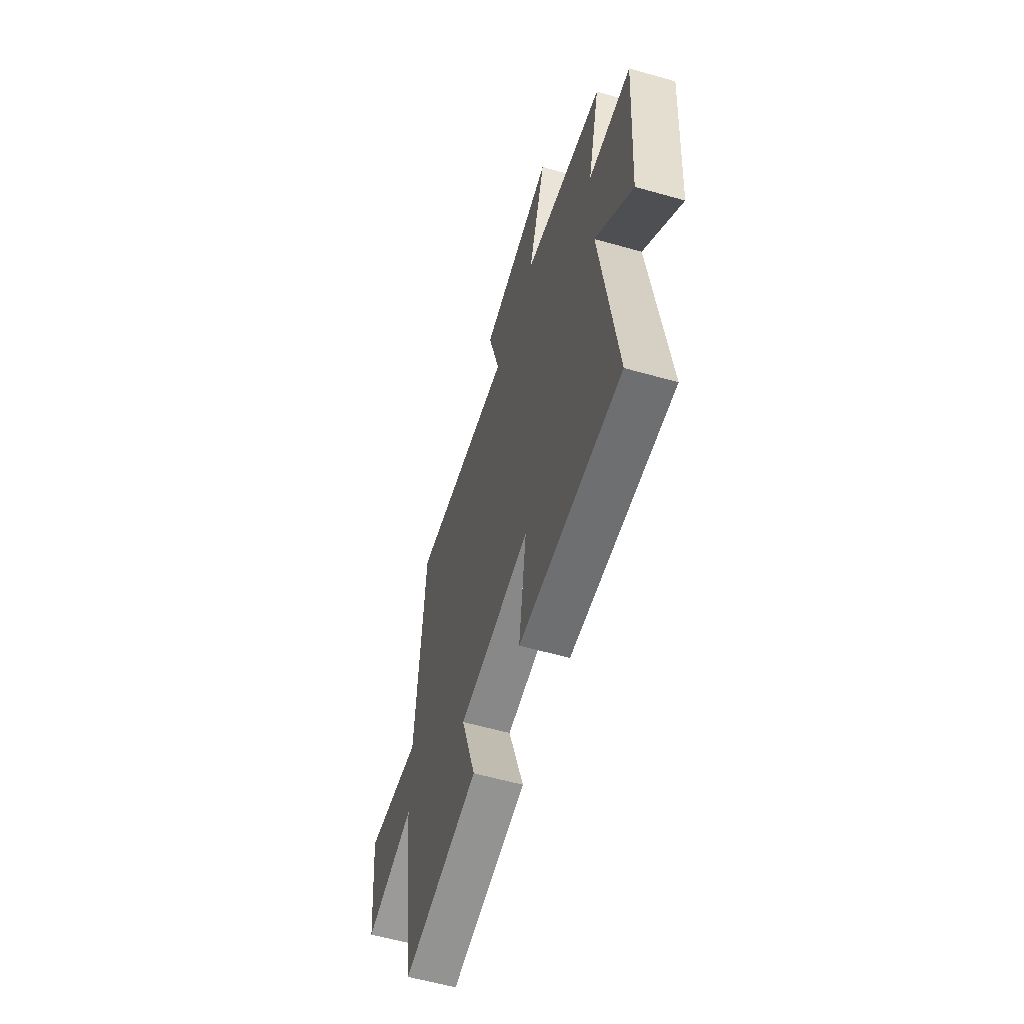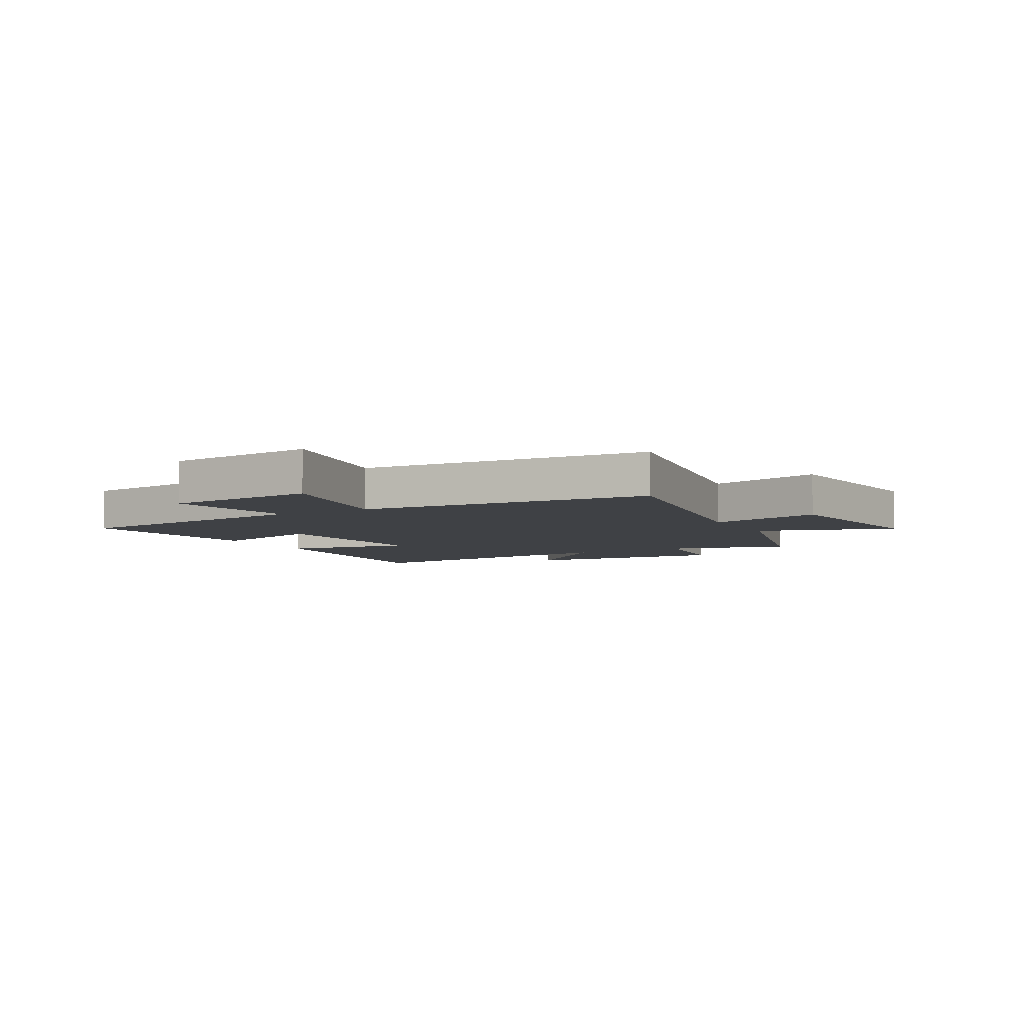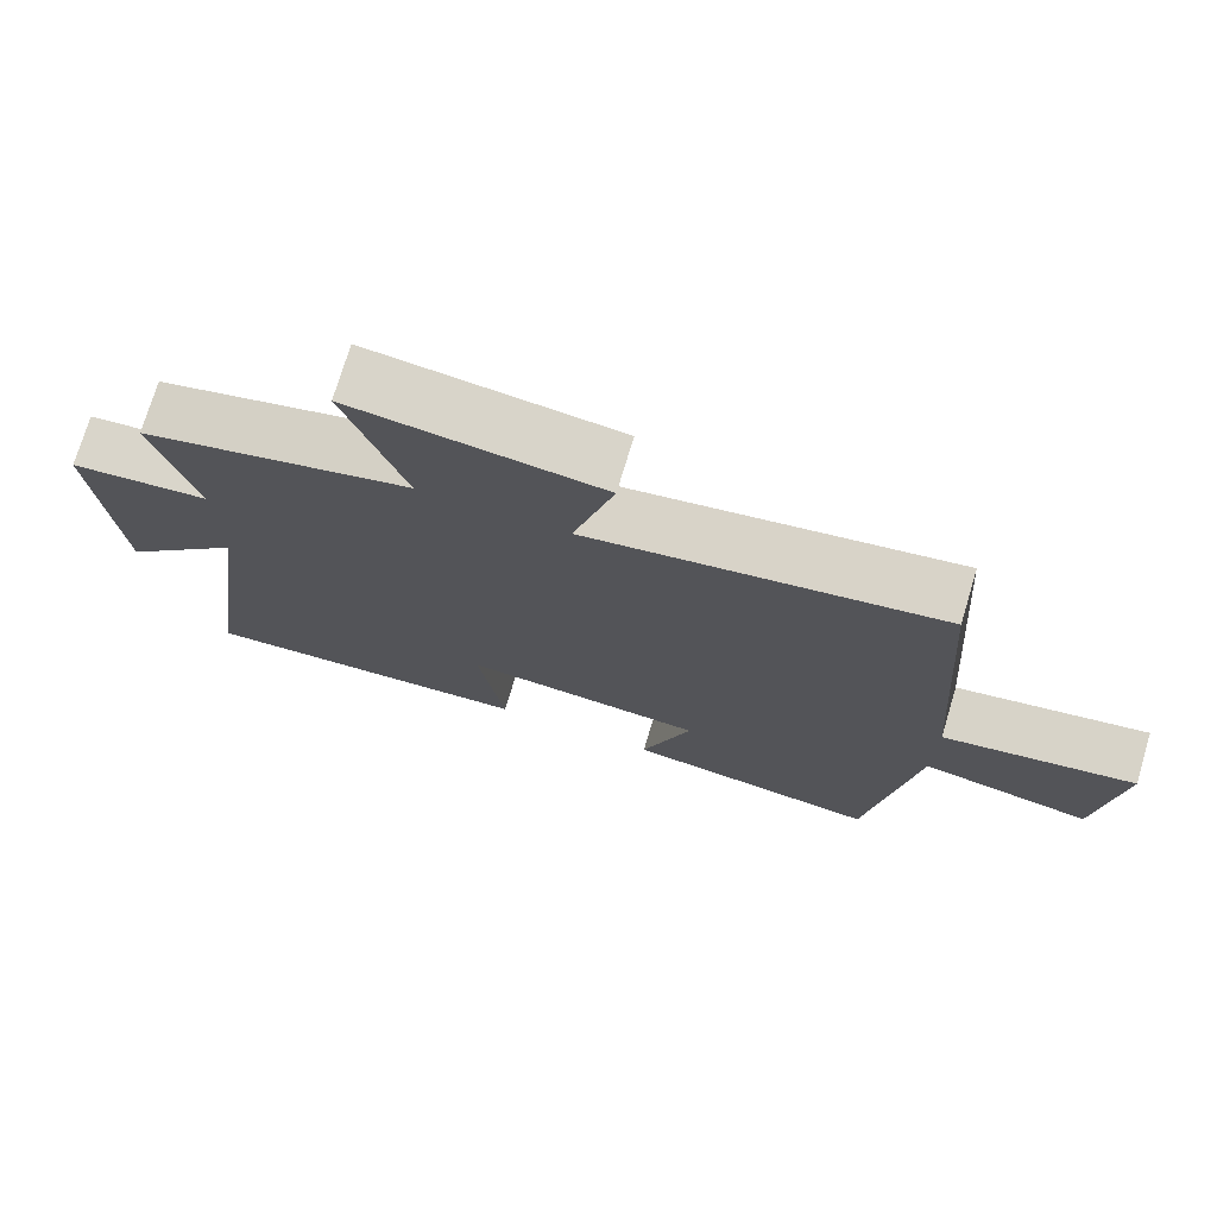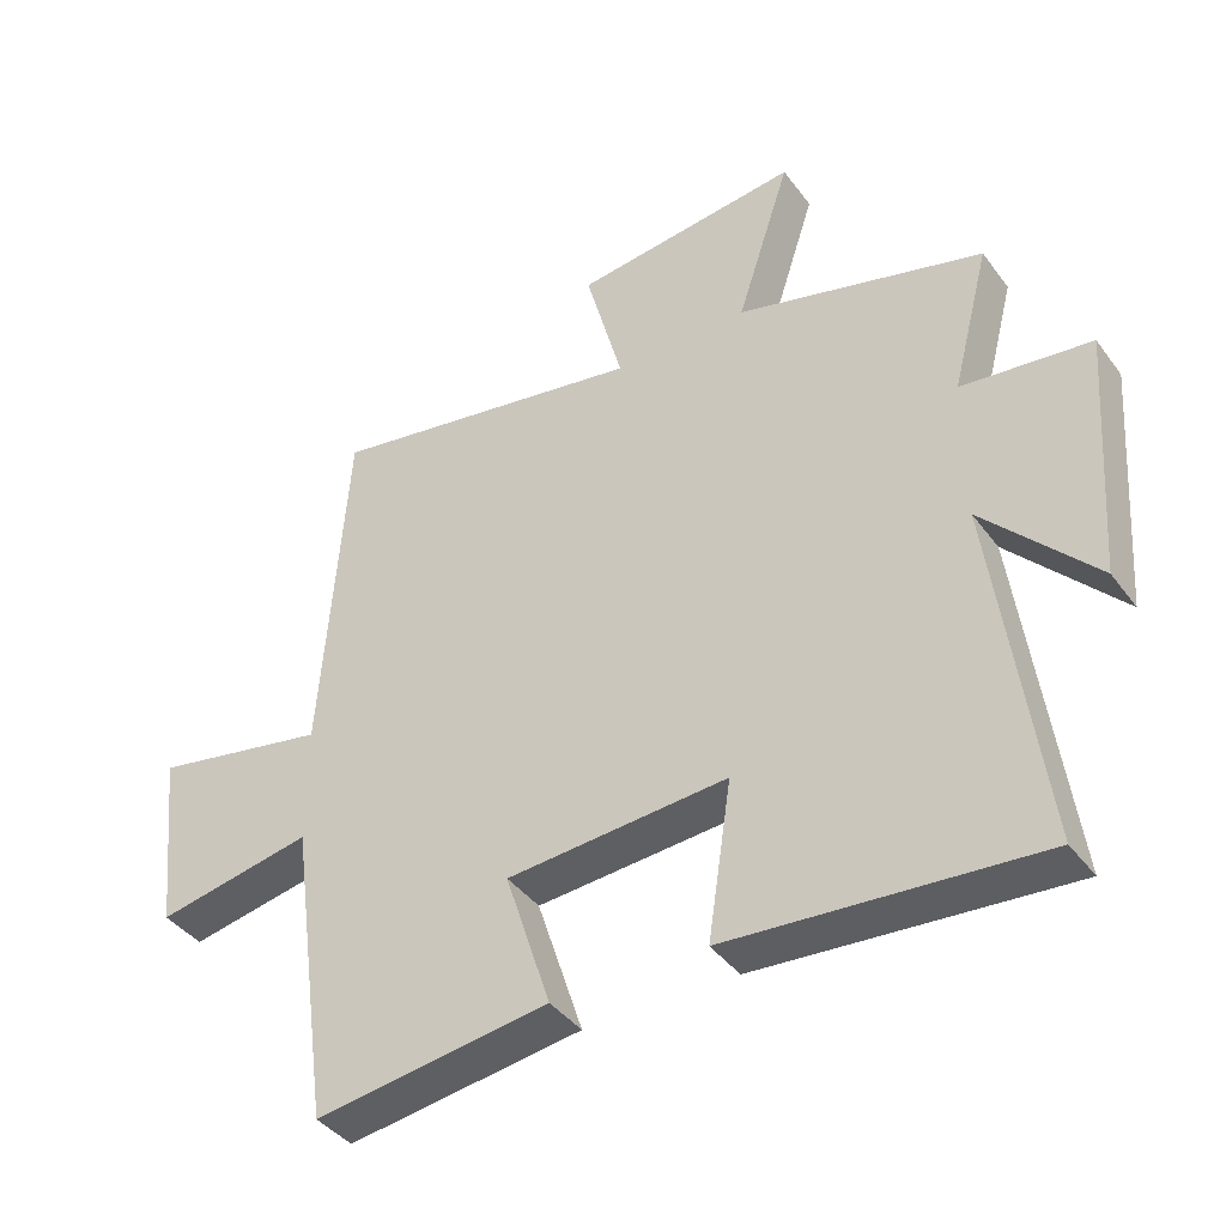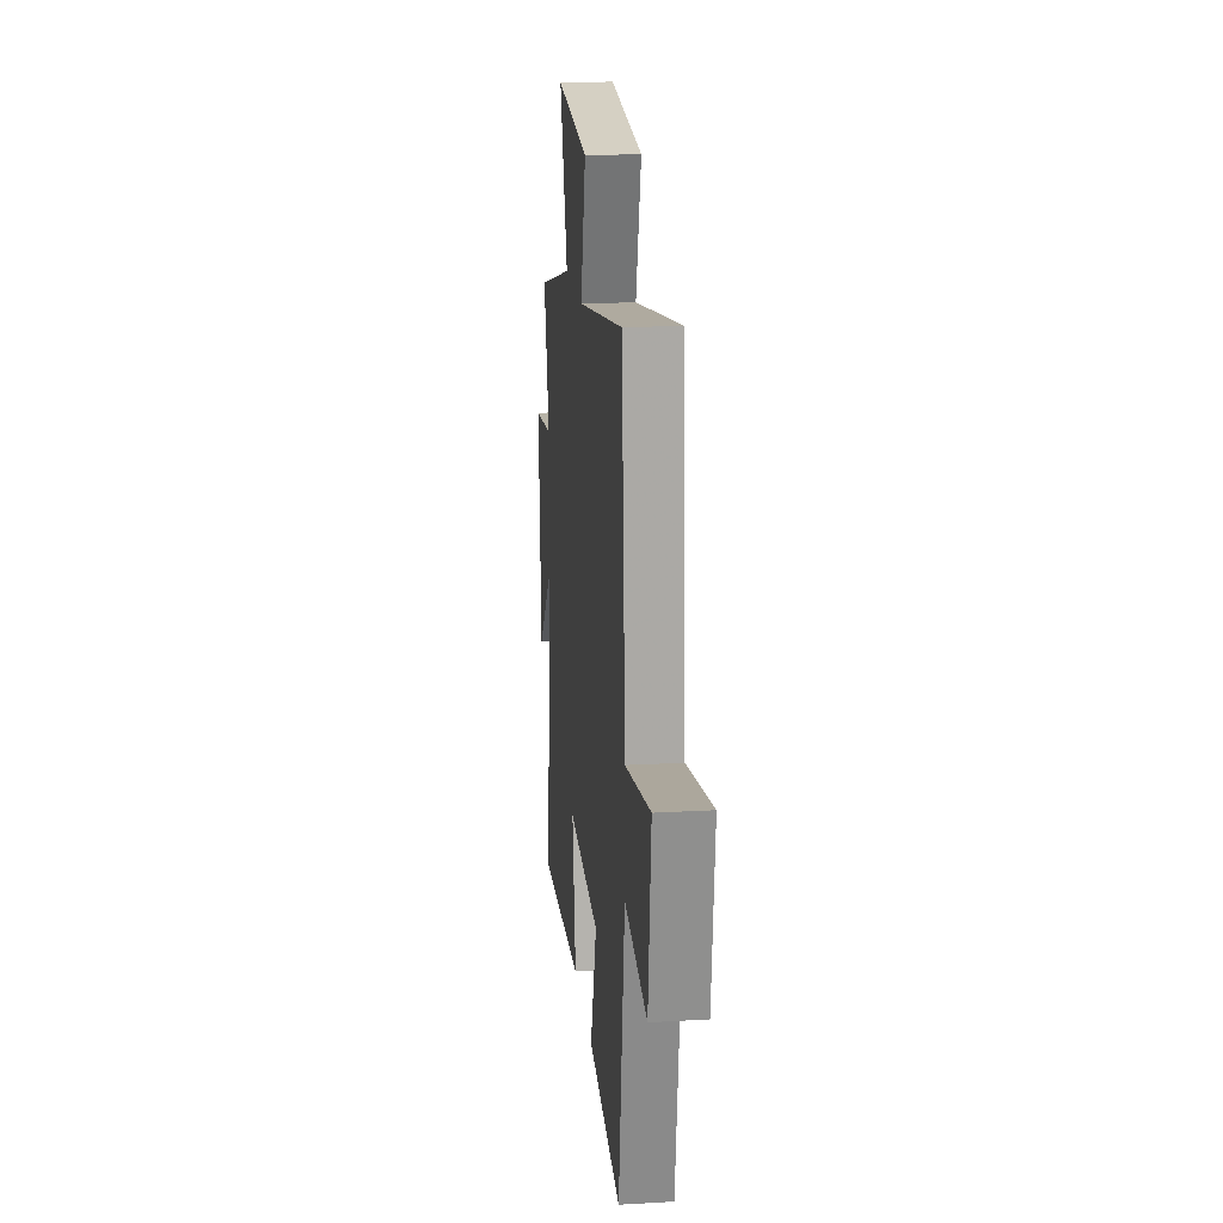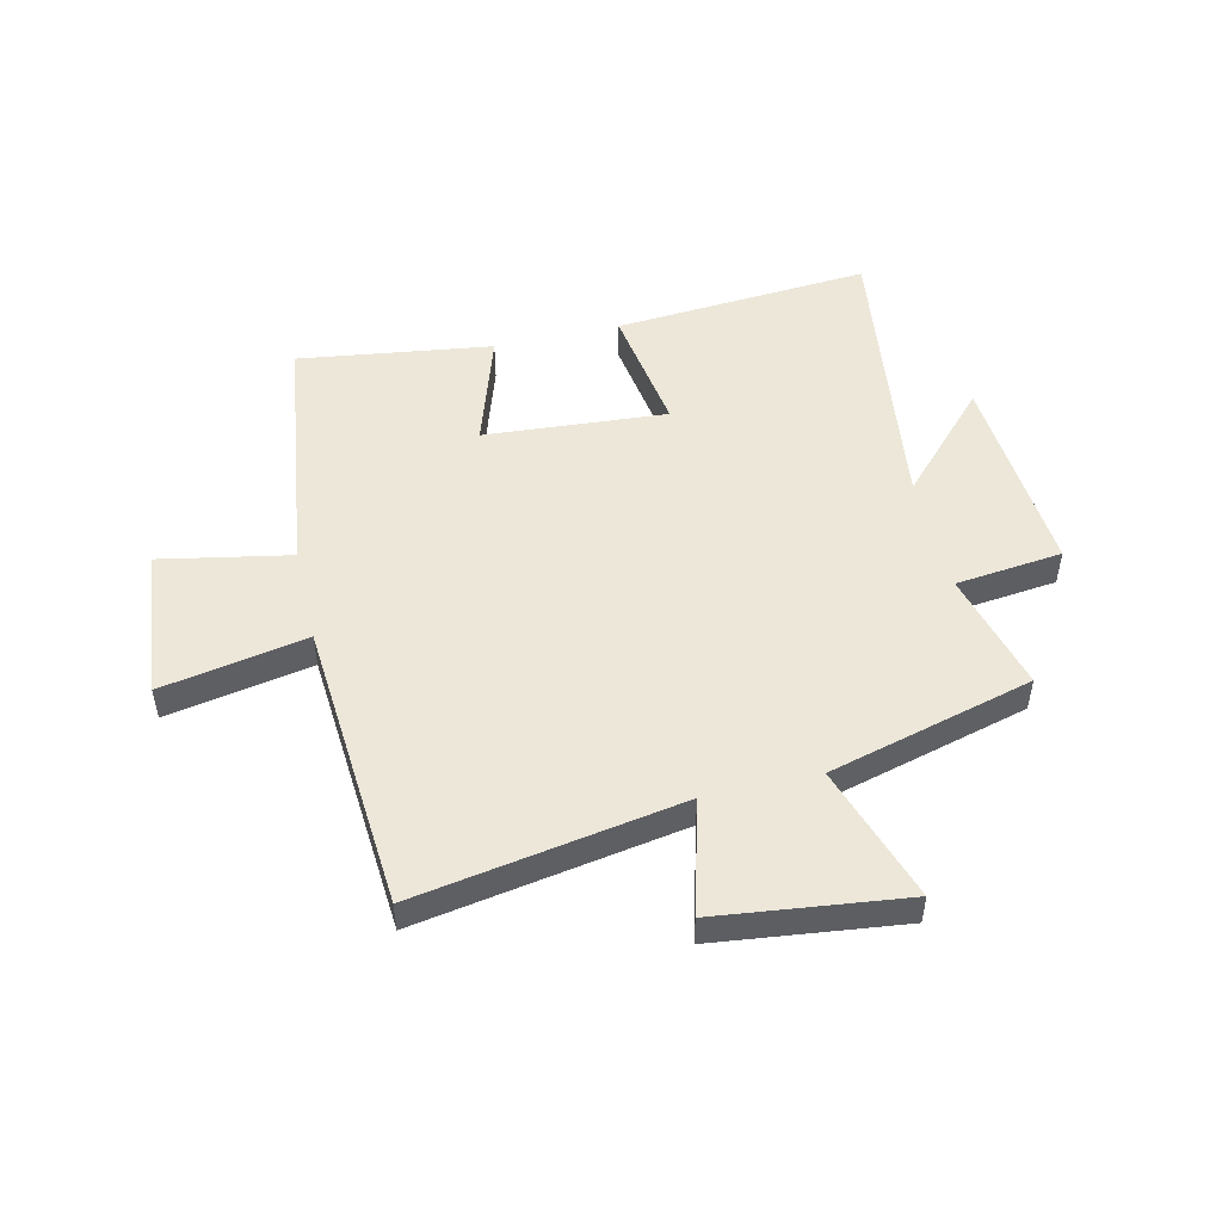
<metadata>
{"format":"obj","ext":"obj","renderer":"f3d","projection":"perspective","resolution":1024,"background":"white","views":[{"elev":-58.6,"azim":73.7,"up":"+Z"},{"elev":-5.7,"azim":-61.3,"up":"+Y"},{"elev":74.1,"azim":-163.3,"up":"+Z"},{"elev":-40.4,"azim":32.9,"up":"+Z"},{"elev":19.1,"azim":-96.2,"up":"+Z"},{"elev":50.1,"azim":-13.2,"up":"+Y"}]}
</metadata>
<code>
v -0.439 0.07 -0.548
v -0.5 0.07 -0.103
v -0.726 0.07 -0.147
v -0.754 0.07 0.117
v -0.5 0.07 0.069
v -0.463 0.07 0.579
v 0.001 0.07 0.5
v -0.053 0.07 0.699
v 0.275 0.07 0.739
v 0.197 0.07 0.5
v 0.555 0.07 0.405
v 0.5 0.07 0.193
v 0.687 0.07 0.172
v 0.661 0.07 -0.192
v 0.5 0.07 -0.021
v 0.569 0.07 -0.533
v 0.12 0.07 -0.5
v 0.154 0.07 -0.273
v -0.166 0.07 -0.297
v -0.1 0.07 -0.5
v -0.439 0 -0.548
v -0.5 0 -0.103
v -0.726 0 -0.147
v -0.754 0 0.117
v -0.5 0 0.069
v -0.463 0 0.579
v 0.001 0 0.5
v -0.053 0 0.699
v 0.275 0 0.739
v 0.197 0 0.5
v 0.555 0 0.405
v 0.5 0 0.193
v 0.687 0 0.172
v 0.661 0 -0.192
v 0.5 0 -0.021
v 0.569 0 -0.533
v 0.12 0 -0.5
v 0.154 0 -0.273
v -0.166 0 -0.297
v -0.1 0 -0.5
f 19 20 1 2
f 18 19 2
f 15 16 17 18
f 15 18 2
f 12 13 14 15
f 12 15 2
f 12 2 3
f 11 12 3
f 10 11 3
f 7 8 9 10
f 7 10 3
f 5 6 7
f 5 7 3
f 3 4 5
f 22 21 40 39
f 22 39 38
f 38 37 36 35
f 22 38 35
f 35 34 33 32
f 22 35 32
f 23 22 32
f 23 32 31
f 23 31 30
f 30 29 28 27
f 23 30 27
f 27 26 25
f 23 27 25
f 25 24 23
f 1 21 22 2
f 2 22 23 3
f 3 23 24 4
f 4 24 25 5
f 5 25 26 6
f 6 26 27 7
f 7 27 28 8
f 8 28 29 9
f 9 29 30 10
f 10 30 31 11
f 11 31 32 12
f 12 32 33 13
f 13 33 34 14
f 14 34 35 15
f 15 35 36 16
f 16 36 37 17
f 17 37 38 18
f 18 38 39 19
f 19 39 40 20
f 20 40 21 1

</code>
